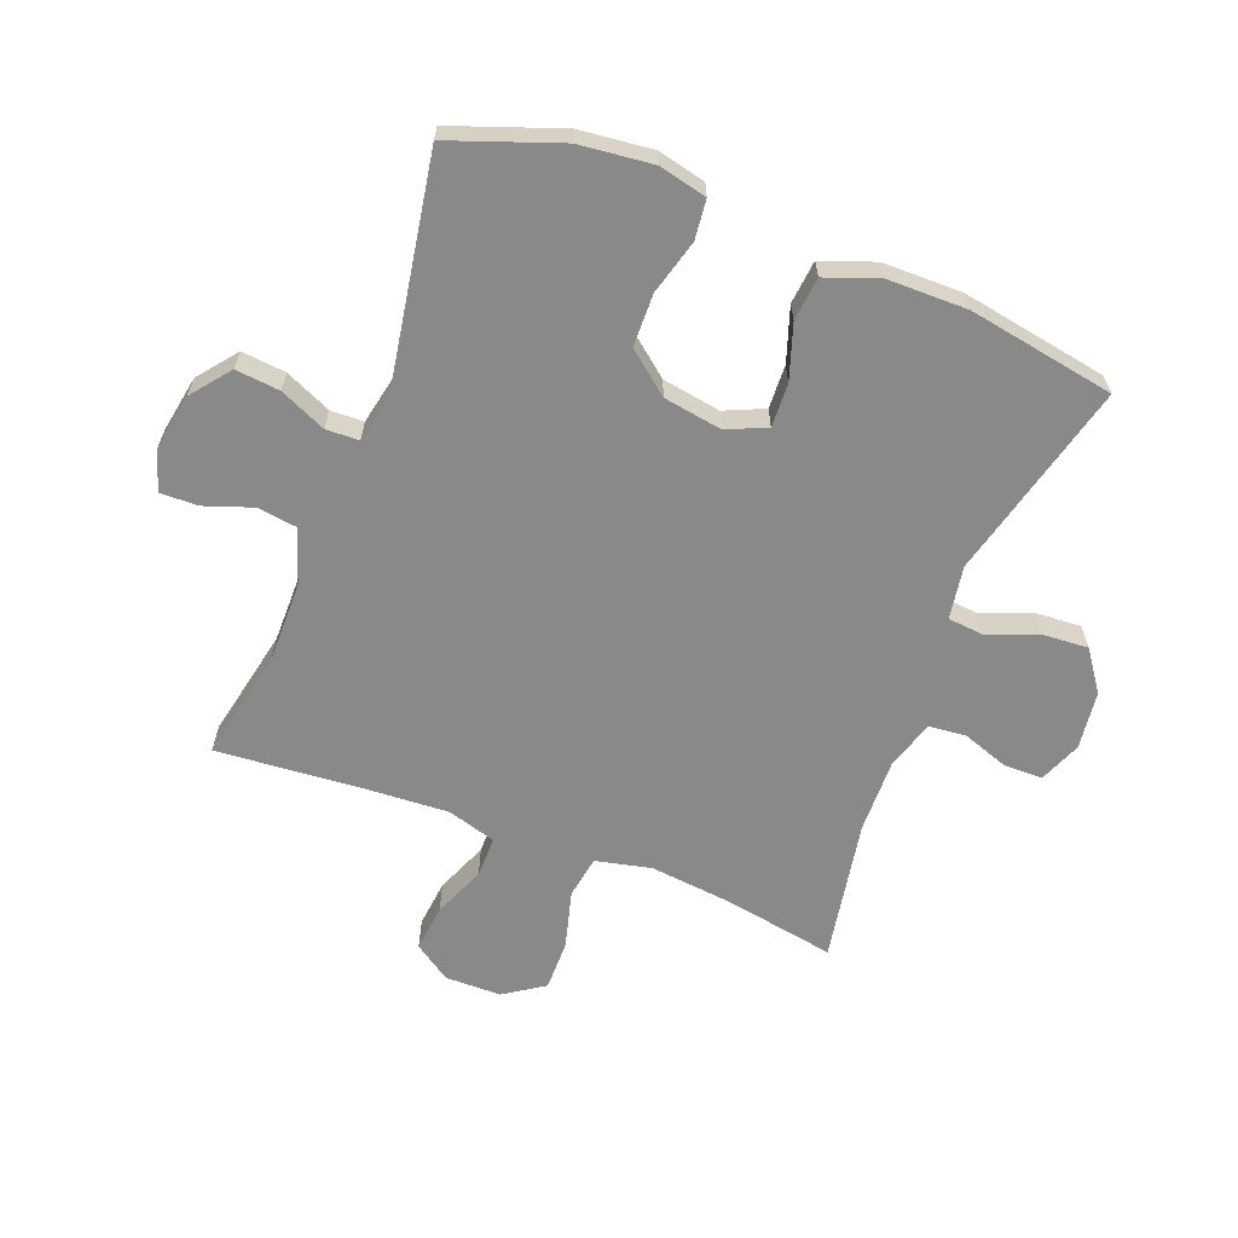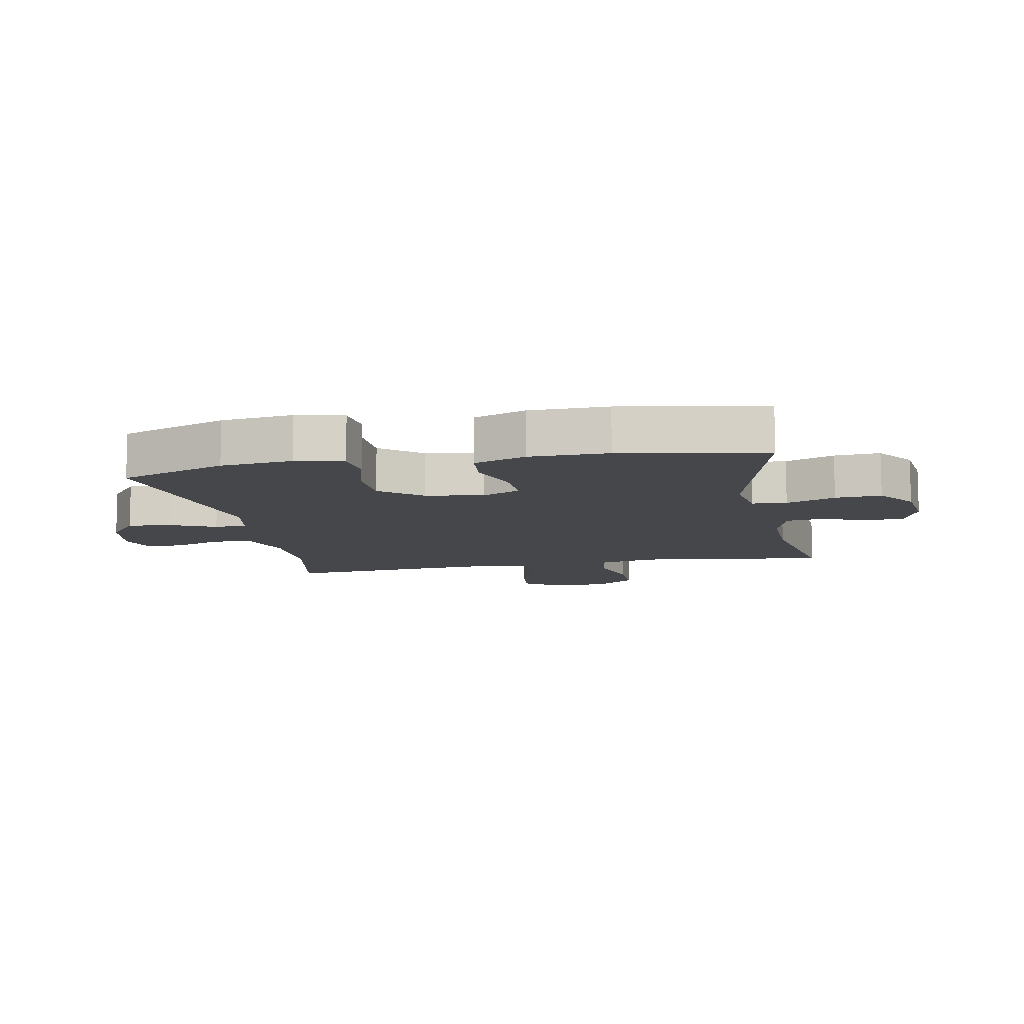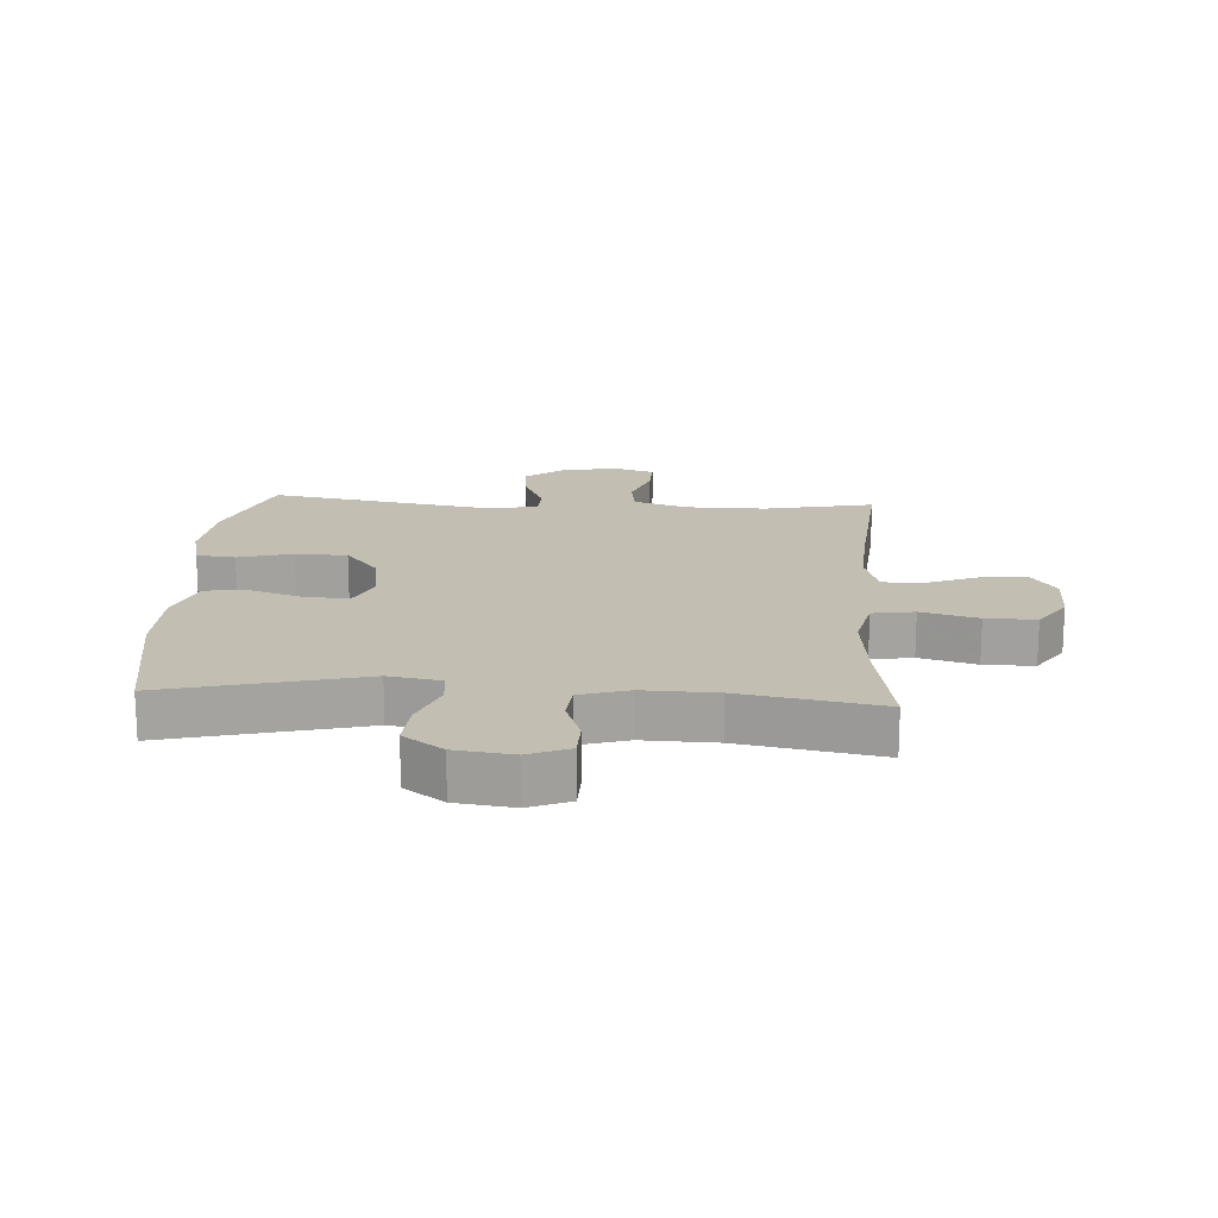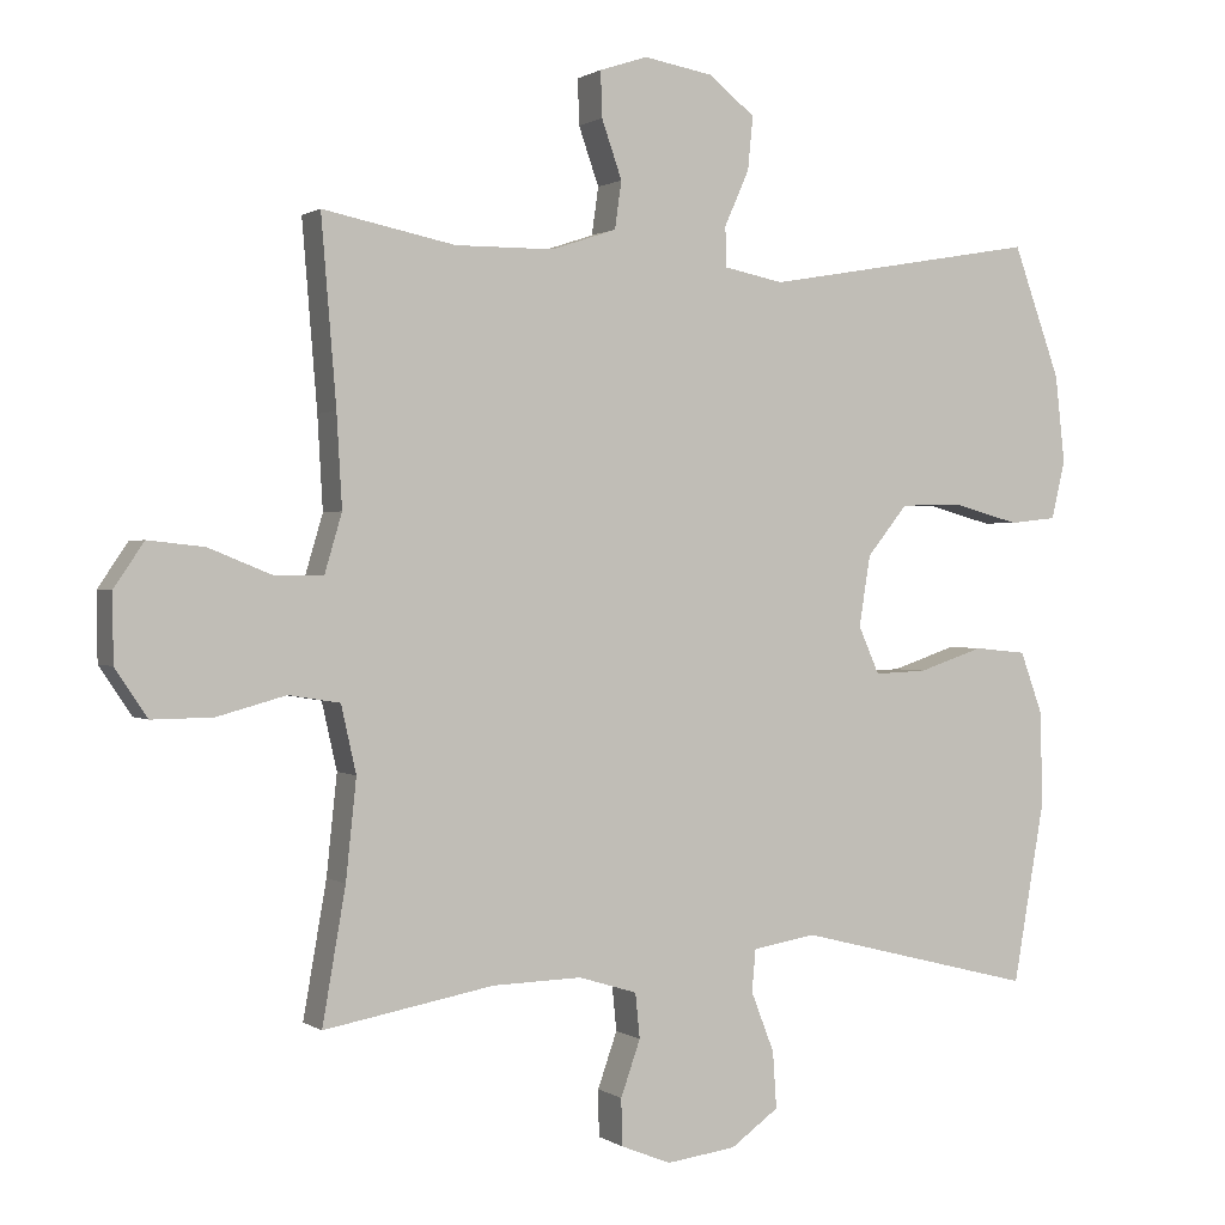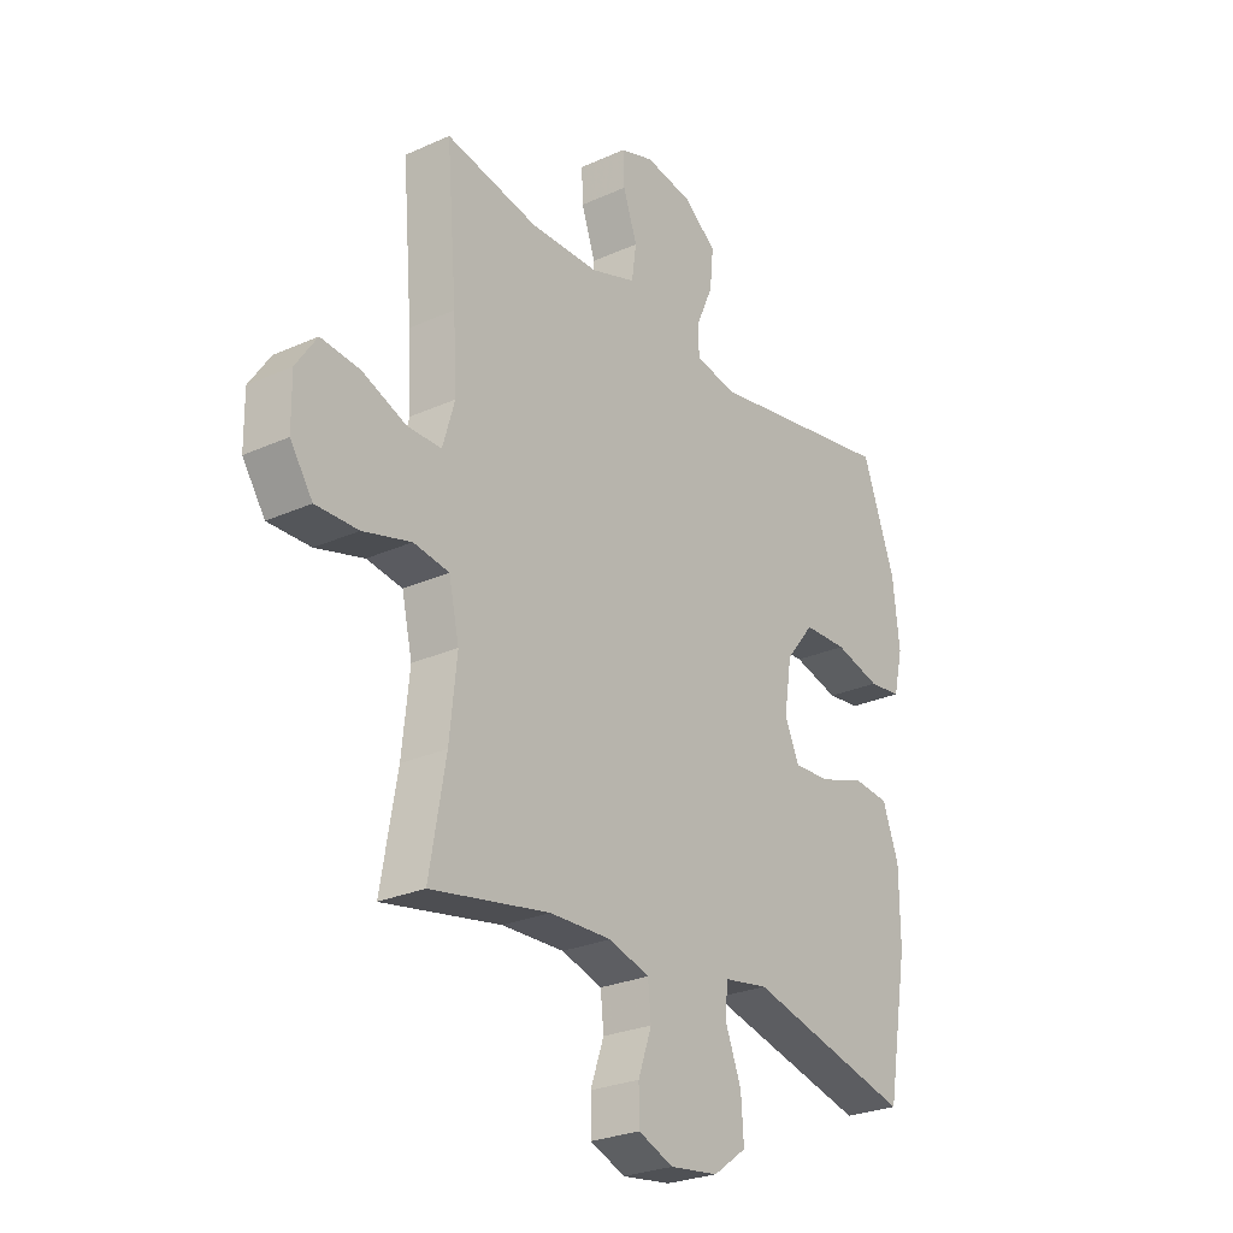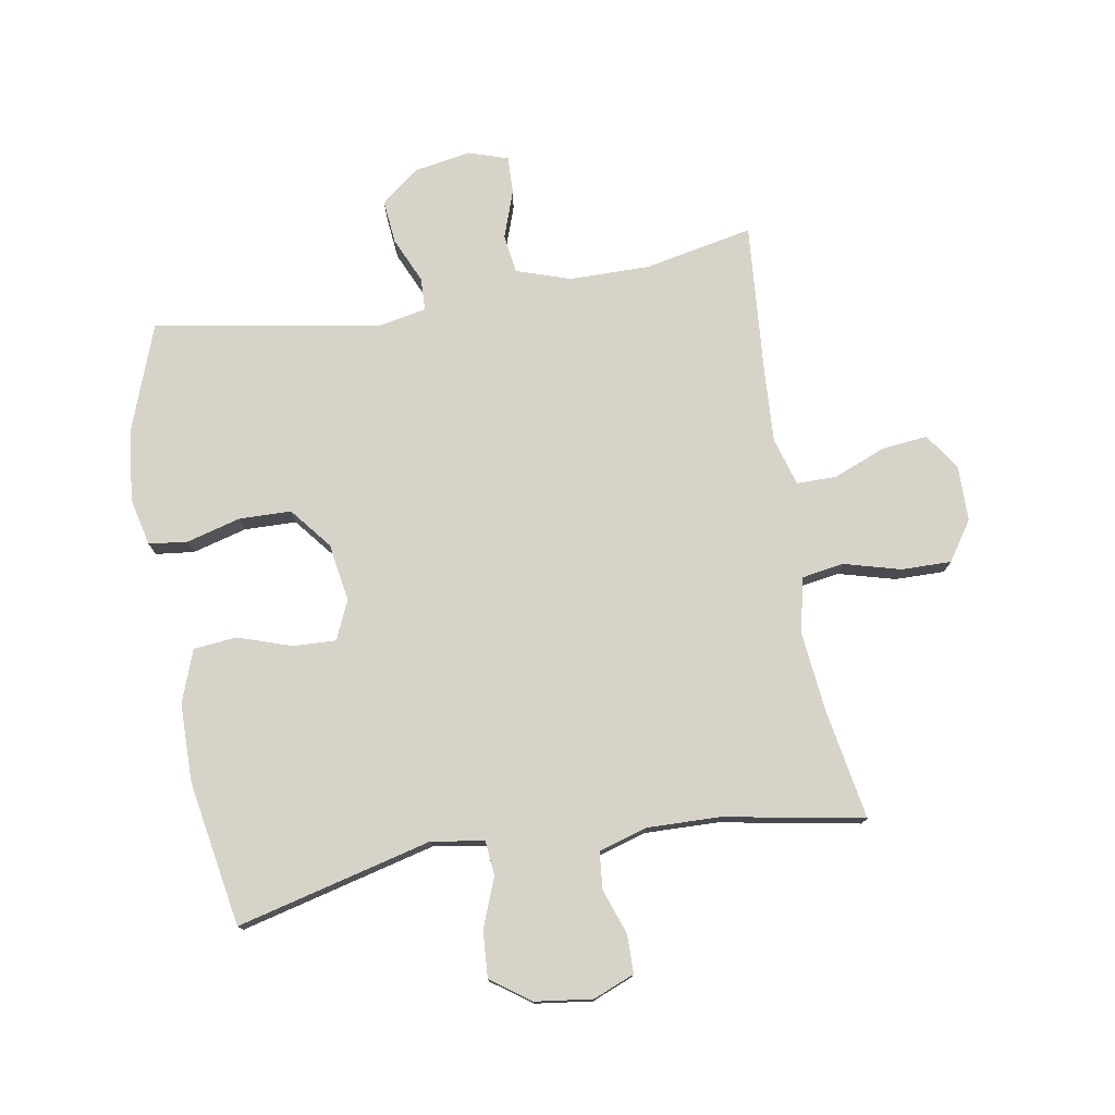
<metadata>
{"format":"obj","ext":"obj","renderer":"f3d","projection":"perspective","resolution":1024,"background":"white","views":[{"elev":-63.2,"azim":68.8,"up":"+Y"},{"elev":-10.3,"azim":101.0,"up":"+Y"},{"elev":17.5,"azim":-176.4,"up":"+Y"},{"elev":0.9,"azim":-25.2,"up":"+Z"},{"elev":-26.3,"azim":-54.5,"up":"+Z"},{"elev":76.4,"azim":170.3,"up":"+Y"}]}
</metadata>
<code>
v -0.5 0.07 -0.5
v -0.469 0.07 -0.322
v -0.455 0.07 -0.19
v -0.475 0.07 -0.101
v -0.543 0.07 -0.09
v -0.635 0.07 -0.115
v -0.716 0.07 -0.116
v -0.759 0.07 -0.052
v -0.76 0.07 0.038
v -0.72 0.07 0.097
v -0.645 0.07 0.089
v -0.561 0.07 0.055
v -0.496 0.07 0.055
v -0.473 0.07 0.133
v -0.48 0.07 0.255
v -0.5 0.07 0.5
v -0.323 0.07 0.464
v -0.192 0.07 0.465
v -0.105 0.07 0.494
v -0.096 0.07 0.557
v -0.123 0.07 0.634
v -0.125 0.07 0.695
v -0.061 0.07 0.716
v 0.031 0.07 0.7
v 0.093 0.07 0.651
v 0.086 0.07 0.58
v 0.053 0.07 0.506
v 0.055 0.07 0.453
v 0.134 0.07 0.437
v 0.5 0.07 0.5
v 0.563 0.07 0.326
v 0.576 0.07 0.209
v 0.558 0.07 0.132
v 0.495 0.07 0.125
v 0.407 0.07 0.149
v 0.323 0.07 0.147
v 0.269 0.07 0.08
v 0.254 0.07 -0.014
v 0.282 0.07 -0.077
v 0.352 0.07 -0.074
v 0.439 0.07 -0.045
v 0.509 0.07 -0.052
v 0.54 0.07 -0.137
v 0.541 0.07 -0.265
v 0.5 0.07 -0.5
v 0.183 0.07 -0.42
v 0.098 0.07 -0.434
v 0.093 0.07 -0.49
v 0.124 0.07 -0.57
v 0.129 0.07 -0.645
v 0.065 0.07 -0.691
v -0.028 0.07 -0.703
v -0.095 0.07 -0.676
v -0.096 0.07 -0.614
v -0.07 0.07 -0.54
v -0.076 0.07 -0.48
v -0.154 0.07 -0.456
v -0.273 0.07 -0.459
v -0.5 0 -0.5
v -0.469 0 -0.322
v -0.455 0 -0.19
v -0.475 0 -0.101
v -0.543 0 -0.09
v -0.635 0 -0.115
v -0.716 0 -0.116
v -0.759 0 -0.052
v -0.76 0 0.038
v -0.72 0 0.097
v -0.645 0 0.089
v -0.561 0 0.055
v -0.496 0 0.055
v -0.473 0 0.133
v -0.48 0 0.255
v -0.5 0 0.5
v -0.323 0 0.464
v -0.192 0 0.465
v -0.105 0 0.494
v -0.096 0 0.557
v -0.123 0 0.634
v -0.125 0 0.695
v -0.061 0 0.716
v 0.031 0 0.7
v 0.093 0 0.651
v 0.086 0 0.58
v 0.053 0 0.506
v 0.055 0 0.453
v 0.134 0 0.437
v 0.5 0 0.5
v 0.563 0 0.326
v 0.576 0 0.209
v 0.558 0 0.132
v 0.495 0 0.125
v 0.407 0 0.149
v 0.323 0 0.147
v 0.269 0 0.08
v 0.254 0 -0.014
v 0.282 0 -0.077
v 0.352 0 -0.074
v 0.439 0 -0.045
v 0.509 0 -0.052
v 0.54 0 -0.137
v 0.541 0 -0.265
v 0.5 0 -0.5
v 0.183 0 -0.42
v 0.098 0 -0.434
v 0.093 0 -0.49
v 0.124 0 -0.57
v 0.129 0 -0.645
v 0.065 0 -0.691
v -0.028 0 -0.703
v -0.095 0 -0.676
v -0.096 0 -0.614
v -0.07 0 -0.54
v -0.076 0 -0.48
v -0.154 0 -0.456
v -0.273 0 -0.459
f 53 54 55
f 52 53 55
f 51 52 55
f 50 51 55
f 49 50 55
f 48 49 55
f 47 48 55 56
f 44 45 46
f 43 44 46
f 42 43 46
f 41 42 46
f 40 41 46
f 39 40 46 47
f 47 56 57
f 39 47 57
f 38 39 57
f 33 34 35
f 32 33 35
f 31 32 35
f 30 31 35
f 29 30 35
f 28 29 35 36
f 25 26 27
f 24 25 27
f 23 24 27
f 22 23 27
f 21 22 27
f 20 21 27
f 19 20 27 28
f 28 36 37
f 19 28 37
f 18 19 37
f 15 16 17
f 38 57 58
f 37 38 58
f 18 37 58
f 17 18 58
f 15 17 58
f 14 15 58
f 10 11 12
f 9 10 12
f 8 9 12
f 7 8 12
f 6 7 12
f 5 6 12
f 58 1 2
f 58 2 3
f 58 3 4
f 14 58 4
f 13 14 4
f 4 5 12 13
f 113 112 111
f 113 111 110
f 113 110 109
f 113 109 108
f 113 108 107
f 113 107 106
f 114 113 106 105
f 104 103 102
f 104 102 101
f 104 101 100
f 104 100 99
f 104 99 98
f 105 104 98 97
f 115 114 105
f 115 105 97
f 115 97 96
f 93 92 91
f 93 91 90
f 93 90 89
f 93 89 88
f 93 88 87
f 94 93 87 86
f 85 84 83
f 85 83 82
f 85 82 81
f 85 81 80
f 85 80 79
f 85 79 78
f 86 85 78 77
f 95 94 86
f 95 86 77
f 95 77 76
f 75 74 73
f 116 115 96
f 116 96 95
f 116 95 76
f 116 76 75
f 116 75 73
f 116 73 72
f 70 69 68
f 70 68 67
f 70 67 66
f 70 66 65
f 70 65 64
f 70 64 63
f 60 59 116
f 61 60 116
f 62 61 116
f 62 116 72
f 62 72 71
f 71 70 63 62
f 1 59 60 2
f 2 60 61 3
f 3 61 62 4
f 4 62 63 5
f 5 63 64 6
f 6 64 65 7
f 7 65 66 8
f 8 66 67 9
f 9 67 68 10
f 10 68 69 11
f 11 69 70 12
f 12 70 71 13
f 13 71 72 14
f 14 72 73 15
f 15 73 74 16
f 16 74 75 17
f 17 75 76 18
f 18 76 77 19
f 19 77 78 20
f 20 78 79 21
f 21 79 80 22
f 22 80 81 23
f 23 81 82 24
f 24 82 83 25
f 25 83 84 26
f 26 84 85 27
f 27 85 86 28
f 28 86 87 29
f 29 87 88 30
f 30 88 89 31
f 31 89 90 32
f 32 90 91 33
f 33 91 92 34
f 34 92 93 35
f 35 93 94 36
f 36 94 95 37
f 37 95 96 38
f 38 96 97 39
f 39 97 98 40
f 40 98 99 41
f 41 99 100 42
f 42 100 101 43
f 43 101 102 44
f 44 102 103 45
f 45 103 104 46
f 46 104 105 47
f 47 105 106 48
f 48 106 107 49
f 49 107 108 50
f 50 108 109 51
f 51 109 110 52
f 52 110 111 53
f 53 111 112 54
f 54 112 113 55
f 55 113 114 56
f 56 114 115 57
f 57 115 116 58
f 58 116 59 1

</code>
